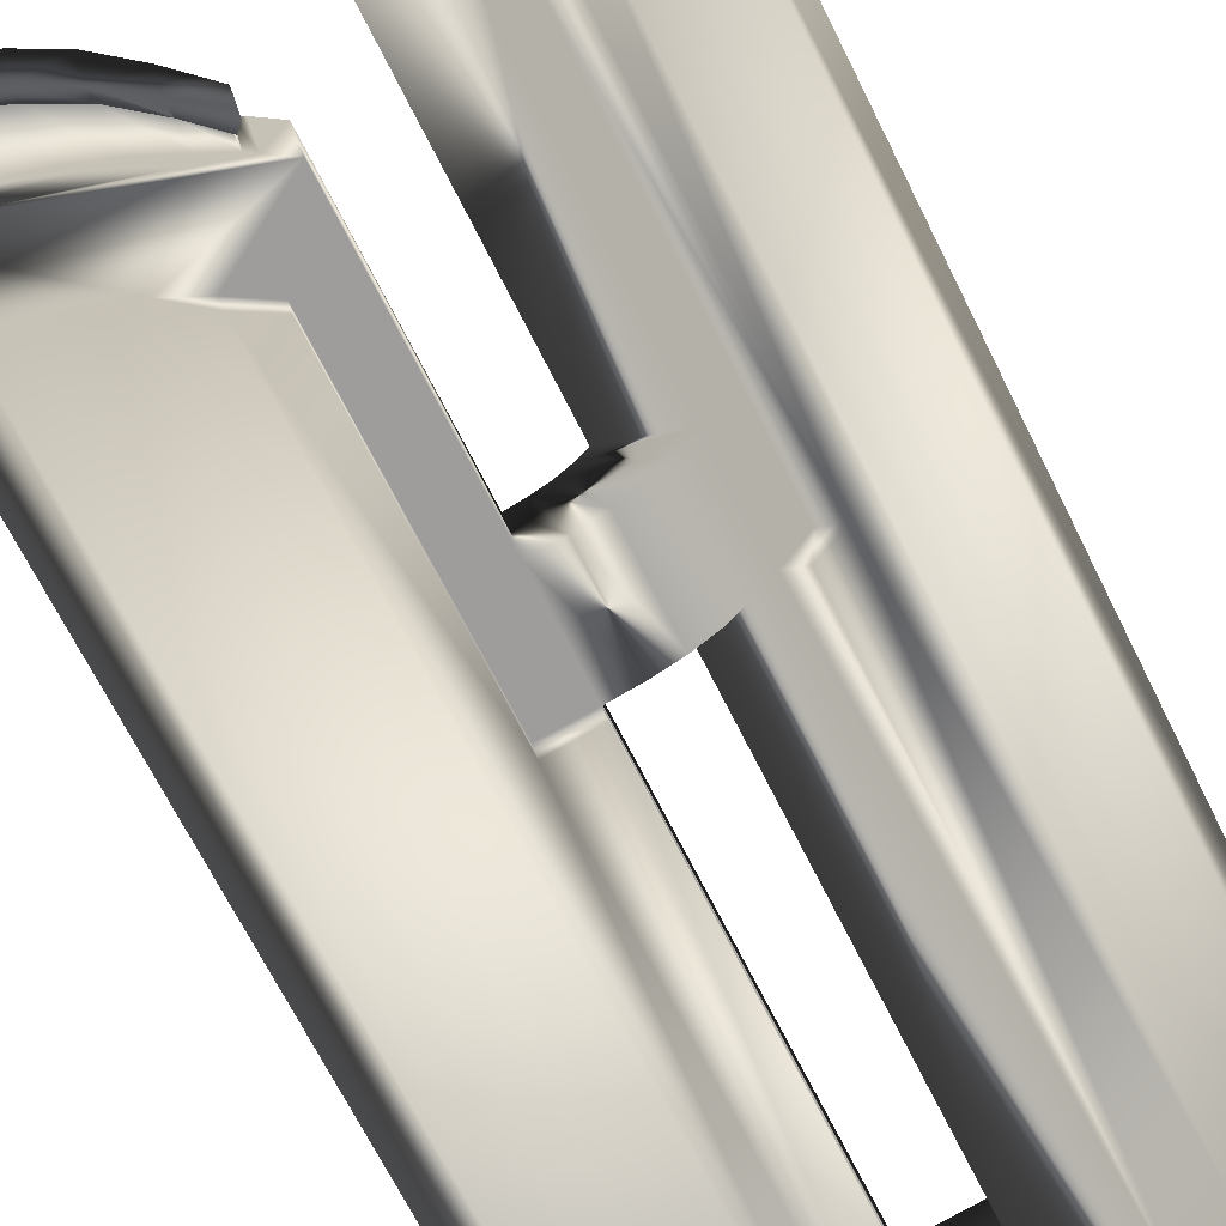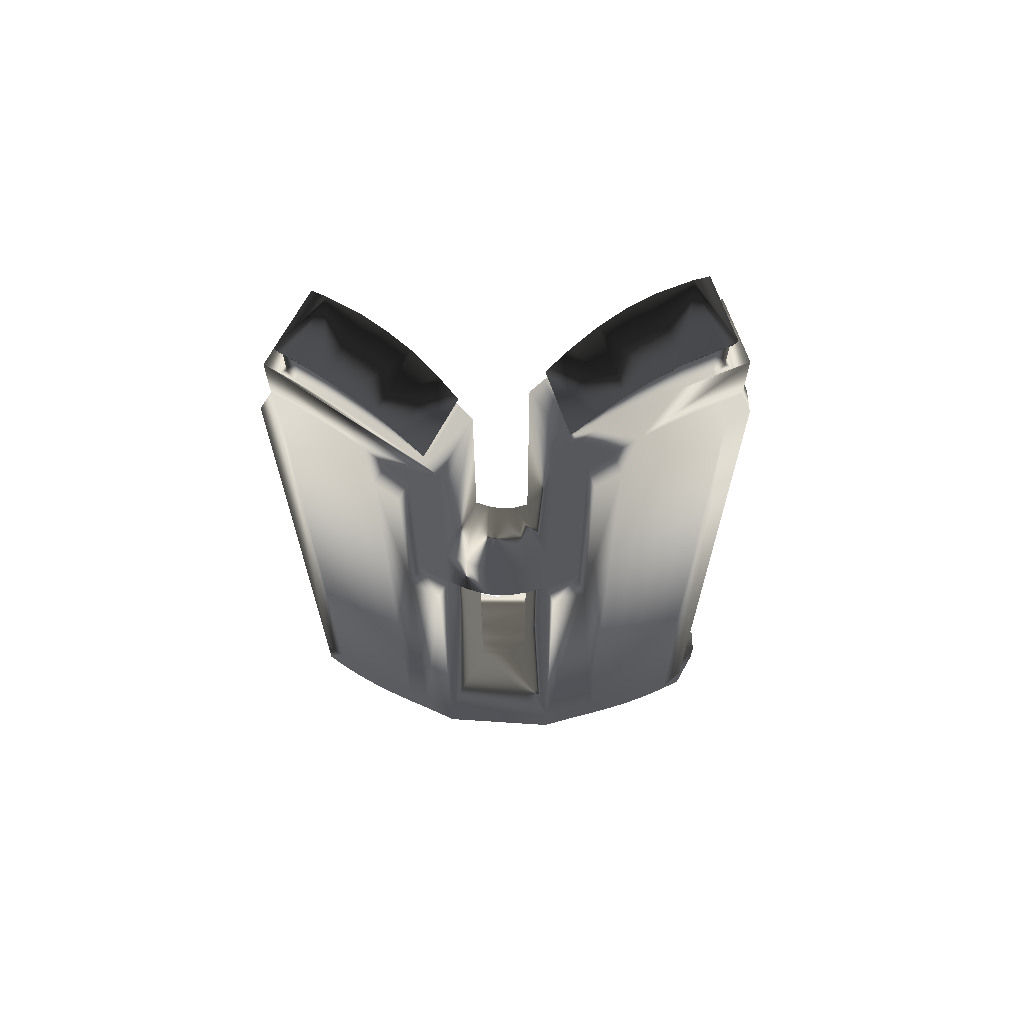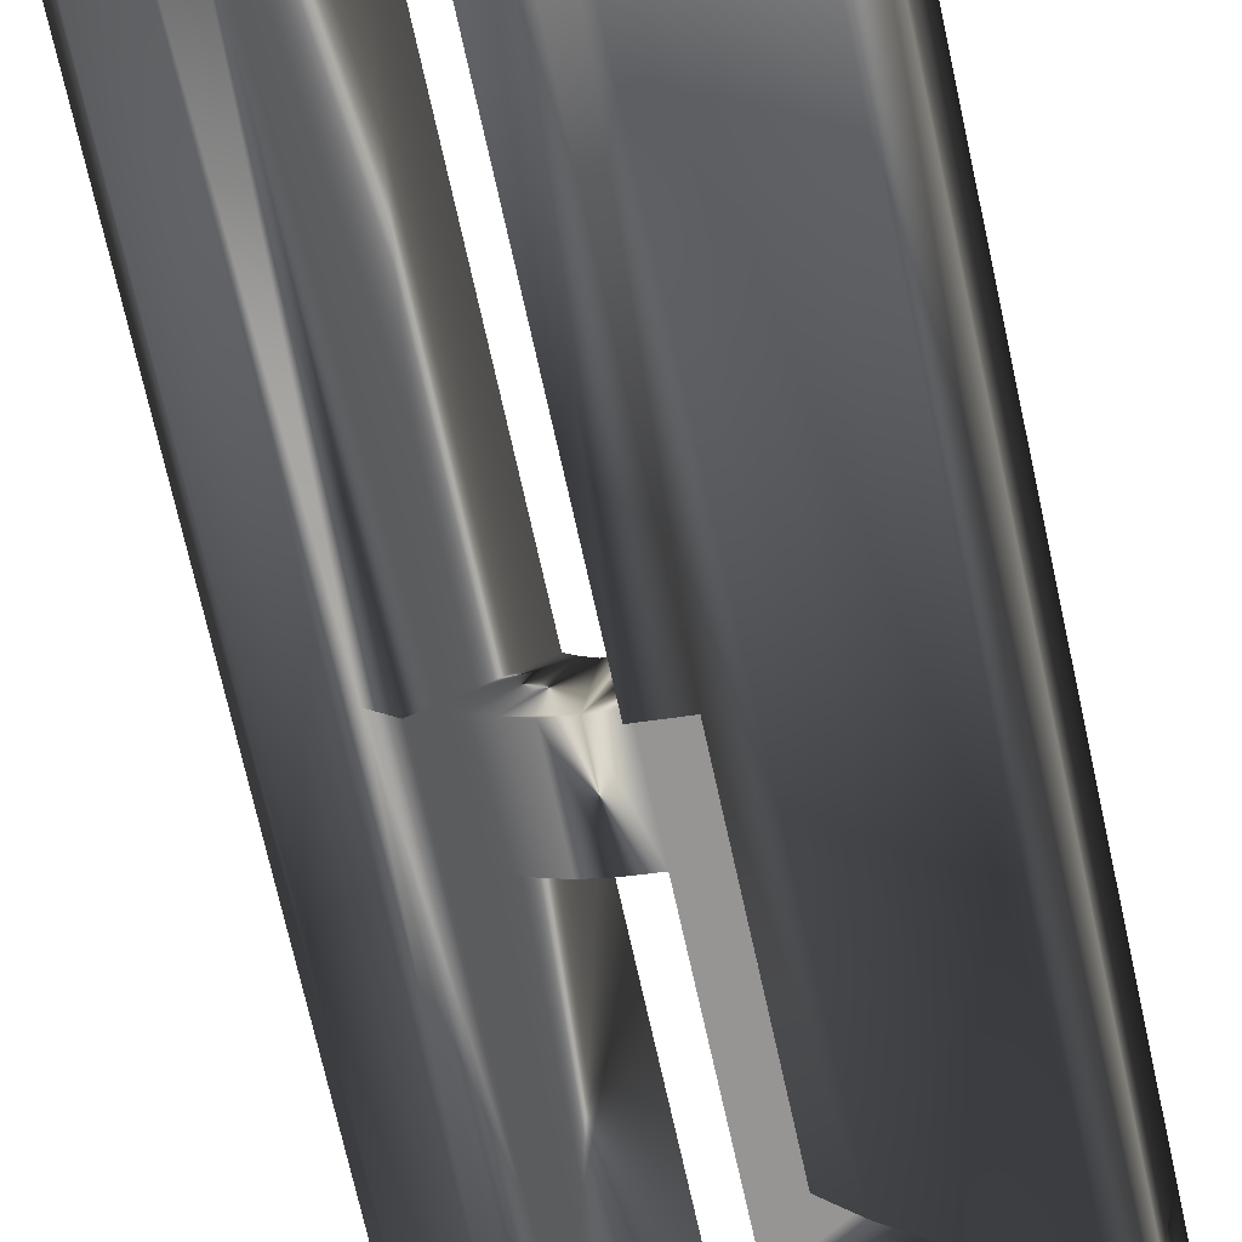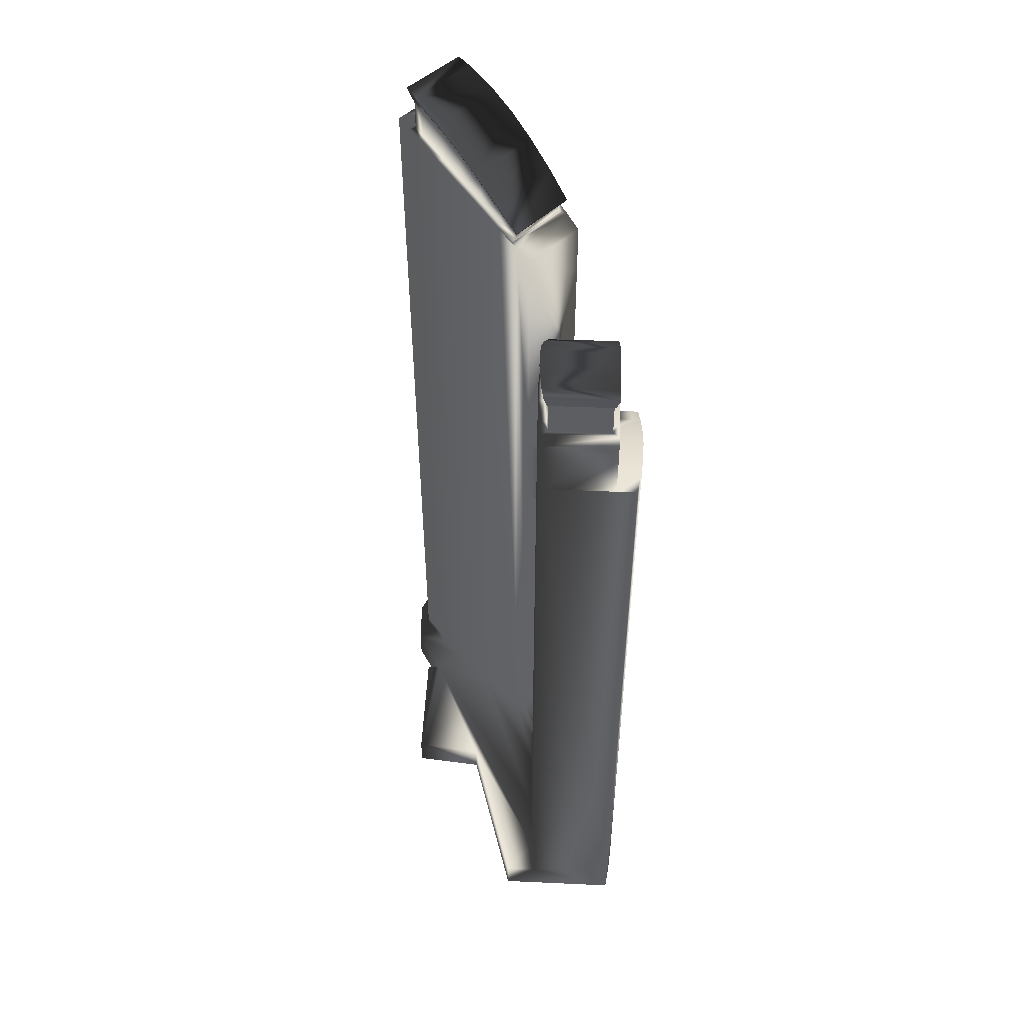
<metadata>
{"format":"obj","ext":"obj","renderer":"f3d","projection":"perspective","resolution":1024,"background":"white","views":[{"elev":-65.8,"azim":-154.0,"up":"+Z"},{"elev":67.4,"azim":-141.8,"up":"+Y"},{"elev":-71.9,"azim":12.5,"up":"+Z"},{"elev":51.2,"azim":103.1,"up":"+Y"}]}
</metadata>
<code>
g
v  75.81 0 -51.24
v  75.81 14.32 -51.24
v  80.6 14.32 -24.69
v  -38.39 277.3 32.12
v  -20.78 277.3 43.52
v  -20.78 14.32 43.52
v  -38.39 257.3 32.12
v  -7.15 238.5 -16.11
v  -7.15 147.8 -16.11
v  -13.1 238.5 -6.93
v  -13.1 147.8 -6.93
v  -34.18 256.2 25.61
v  -29.96 254.3 19.1
v  -25.74 251.6 12.59
v  -21.53 248.2 6.087
v  -17.31 243.9 -0.4216
v  -7.15 256 -16.11
v  -9.795 259.4 -12.03
v  -13.97 263.5 -5.581
v  -18.25 267.6 1.025
v  -23.05 271.2 8.436
v  -27.54 273.8 15.36
v  -32.76 276 23.42
v  10.46 14.32 -4.714
v  10.46 256 -4.714
v  -13.8 276 35.69
v  -7.859 273.8 28.1
v  -3.159 271.2 21.31
v  1.452 267.6 13.77
v  5.198 263.5 6.822
v  8.524 259.4 -0.173
v  -12.19 14.32 -19.37
v  -43.43 14.32 28.86
v  -43.43 257.3 28.86
v  -40.05 256.2 21.81
v  -36.33 254.3 14.98
v  -32.29 251.6 8.36
v  -27.9 248.2 1.96
v  -23.32 243.9 -4.315
v  -18.61 238.5 -10.5
v  -18.61 147.8 -10.5
v  -20.78 257.3 43.52
v  -27.56 257.3 41.12
v  -33.66 257.3 37.67
v  -39.23 257.3 33.41
v  -39.23 14.32 33.41
v  -33.66 14.32 37.67
v  -27.56 14.32 41.12
v  -18.61 14.32 -10.5
v  -23.32 14.32 -4.315
v  -27.9 14.32 1.96
v  -32.29 14.32 8.36
v  -36.33 14.32 14.98
v  -40.05 14.32 21.81
v  -13.8 14.32 35.69
v  -7.859 14.32 28.1
v  -3.159 14.32 21.31
v  1.452 14.32 13.77
v  5.198 14.32 6.822
v  8.524 14.32 -0.173
v  -12.19 -8e-06 -19.37
v  -43.43 -8e-06 28.86
v  -18.61 -8e-06 -10.5
v  -23.32 -8e-06 -4.315
v  -27.9 -8e-06 1.96
v  -32.29 -8e-06 8.36
v  -36.33 -8e-06 14.98
v  -40.05 -8e-06 21.81
v  -43.43 10.34 28.86
v  -20.78 10.34 43.52
v  -39.23 10.34 33.41
v  -33.66 10.34 37.67
v  -27.56 10.34 41.12
v  -41.56 -8e-06 41.03
v  -41.56 10.34 41.03
v  -37.26 -8e-06 46.2
v  -37.26 10.34 46.2
v  -27.73 -8e-06 48.41
v  -27.73 10.34 48.41
v  -0.6368 -8e-06 33.81
v  -0.6368 10.34 33.81
v  0.1503 -8e-06 38.16
v  0.1503 10.34 38.16
v  -13.57 -8e-06 45.22
v  -13.57 10.34 45.22
v  35.05 -1.5e-05 9.607
v  35.05 10.34 9.607
v  80.6 10.34 -24.69
v  -9.208 260.3 -9.271
v  -12.29 263.5 -4.494
v  -16.57 267.6 2.112
v  -21.37 271.2 9.523
v  -25.86 273.8 16.45
v  -31.2 276.1 24.42
v  -15.46 276.1 34.61
v  -9.477 273.8 26.92
v  -4.836 271.2 20.22
v  -0.2713 267.7 12.76
v  3.437 263.6 5.877
v  5.989 260.3 0.3479
v  -9.208 263.3 -9.271
v  -12.29 269 -4.494
v  -16.57 275.8 2.112
v  -21.37 281.7 9.523
v  -25.86 285.4 16.45
v  -31.2 287.7 24.42
v  -15.46 287.7 34.61
v  -9.477 285.3 26.92
v  -4.836 281.6 20.22
v  -0.2713 275.7 12.76
v  3.437 268.9 5.877
v  5.989 263 0.3479
v  -9.391 263.1 -9.908
v  -12.71 269 -4.767
v  -16.99 275.8 1.839
v  -21.79 281.7 9.251
v  -26.28 285.4 16.18
v  -31.85 287.9 24.52
v  -15.31 287.9 35.23
v  -9.072 285.4 27.22
v  -4.417 281.6 20.49
v  0.158 275.7 13.01
v  3.875 268.9 6.117
v  6.605 262.8 0.2243
v  -9.529 265.1 -11.86
v  -18.17 279.1 1.403
v  -22.71 284.7 8.409
v  -26.95 288.4 14.96
v  -32.74 291.5 23.84
v  -14.51 291.6 36.03
v  -7.75 288.4 27.4
v  -3.304 284.6 20.97
v  1.058 278.9 13.85
v  8.226 264.8 -0.3652
v  -12.71 269.1 -4.767
v  -13.76 272.4 -5.443
v  4.921 272.2 6.642
v  -10.84 260.4 -10.41
v  7.753 260.3 1.449
v  -35.58 276.7 27.77
v  -17.29 276.7 39.6
v  -33.22 276.7 27.54
v  -17.93 276.7 37.45
v  -17.93 288 37.45
v  -33.22 288 27.54
v  -33.86 288.2 27.68
v  -17.86 288.1 38.17
v  -17.54 292.2 39.44
v  -35.36 292.2 27.92
v  19.38 147.8 -41.04
v  30.01 14.32 -43.56
v  31.18 219.9 -37.1
v  20.43 219.9 -35.16
v  20.43 147.8 -35.17
v  31.18 147.8 -37.1
v  20.43 236 -35.16
v  38.79 224.9 -38.47
v  46.41 228.8 -39.84
v  54.02 232 -41.22
v  61.64 234.4 -42.59
v  69.26 236.2 -43.96
v  76.87 237.2 -45.33
v  76.87 255.5 -45.33
v  71.78 254.9 -44.42
v  66.69 254.4 -43.5
v  57.26 252.4 -41.8
v  49.16 249.9 -40.34
v  40.48 246.7 -38.78
v  32.75 242.9 -37.38
v  27.11 240 -36.37
v  25.21 239.1 -36.03
v  70.69 14.32 -21.27
v  70.69 254.4 -21.27
v  75.64 254.9 -22.98
v  80.59 255.5 -24.69
v  80.59 237.2 -24.69
v  68.01 236.2 -50.85
v  75.81 237.2 -51.24
v  60.29 234.4 -50.06
v  52.64 232 -48.88
v  45.06 228.8 -47.32
v  37.52 224.9 -45.52
v  30.01 219.9 -43.56
v  24.15 236 -14.52
v  24.15 14.32 -14.52
v  37.52 14.32 -45.52
v  45.06 14.32 -47.32
v  52.64 14.32 -48.88
v  60.29 14.32 -50.06
v  68.01 14.32 -50.85
v  29.07 239.1 -14.55
v  61.41 14.32 -18.73
v  61.41 252.4 -18.73
v  53.35 14.32 -17.02
v  53.35 249.9 -17.02
v  44.64 14.32 -15.68
v  44.64 246.7 -15.68
v  36.79 14.32 -14.91
v  36.79 242.9 -14.91
v  29.07 14.32 -14.55
v  30.86 240 -14.63
v  40.84 246.7 -36.81
v  33.11 242.9 -35.42
v  49.51 249.9 -38.37
v  57.62 252.4 -39.83
v  67.02 254.4 -41.67
v  60.95 252.3 -20.68
v  70.33 254.4 -23.22
v  52.99 249.9 -18.99
v  44.36 246.7 -17.66
v  36.6 242.9 -16.9
v  27.52 240.1 -34.42
v  30.53 240 -16.69
v  33.11 248.3 -35.42
v  27.52 242.7 -34.42
v  40.84 254.7 -36.81
v  49.51 259.5 -38.37
v  57.62 263 -39.83
v  67.02 265.1 -41.67
v  70.66 254.8 -42.33
v  73.9 254.8 -24.4
v  73.9 265.7 -24.4
v  70.66 265.7 -42.33
v  60.95 262.9 -20.68
v  70.33 265.1 -23.22
v  52.99 259.5 -18.99
v  44.36 254.7 -17.66
v  36.6 248.2 -16.9
v  30.53 242.4 -16.69
v  33.02 248.3 -35.91
v  27.01 242.5 -34.83
v  40.75 254.7 -37.3
v  49.42 259.5 -38.86
v  57.53 263 -40.32
v  67.36 265.2 -42.24
v  61.07 262.9 -20.19
v  70.84 265.2 -22.85
v  53.08 259.5 -18.5
v  44.44 254.6 -17.17
v  36.65 248.2 -16.41
v  30.18 242.2 -16.17
v  33.02 248.3 -35.91
v  32.8 251.4 -37.13
v  25.27 244.3 -35.71
v  49 262.3 -40.03
v  40.8 257.8 -38.56
v  56.66 265.7 -41.41
v  67.07 268.6 -43.32
v  71.04 265.7 -42.87
v  74.54 265.7 -24.06
v  75.58 269.5 -23.27
v  71.84 269.5 -44.16
v  60.73 265.7 -18.9
v  71.28 268.7 -21.79
v  53.1 262.2 -17.28
v  44.86 257.6 -16.02
v  36.73 251.2 -15.24
v  29.01 244 -14.9
v  -7.15 172.1 -16.11
v  -13.1 172.1 -6.93
v  10.46 172.1 -4.714
v  20.43 172.1 -35.16
v  24.15 172.1 -14.52
v  10.46 147.8 -4.714
v  -12.19 147.8 -19.37
v  24.15 147.8 -14.52
v  36.79 147.8 -14.91
v  29.07 147.8 -14.55
v  30.01 147.8 -43.56
v  19.38 14.32 -41.04
v  19.92 147.8 -13.01
v  16.08 147.8 -10.89
v  13.08 147.8 -8.109
v  19.92 172.1 -13.01
v  16.08 172.1 -10.89
v  13.08 172.1 -8.109
v  13.46 147.8 -33.45
v  7.097 147.8 -30.84
v  1.581 147.8 -27.03
v  -3.092 147.8 -22.02
v  13.46 172.1 -33.45
v  7.098 172.1 -30.84
v  1.582 172.1 -27.03
v  -3.091 172.1 -22.01
v  10.46 10.34 -4.714
v  -13.8 10.34 35.69
v  -7.859 10.34 28.1
v  -3.159 10.34 21.31
v  1.452 10.34 13.77
v  5.198 10.34 6.822
v  8.524 10.34 -0.173
v  70.69 10.34 -21.27
v  24.15 10.34 -14.52
v  61.41 10.34 -18.73
v  53.35 10.34 -17.02
v  44.64 10.34 -15.68
v  36.79 10.34 -14.91
v  29.07 10.34 -14.55
v  19.38 -8e-06 -41.04
v  30.01 -1.5e-05 -43.56
v  75.81 0 -51.24
v  37.52 0 -45.52
v  45.06 0 -47.32
v  52.64 0 -48.88
v  60.29 0 -50.06
v  68.01 0 -50.85
v  36.92 -1.1e-05 31.6
v  36.92 10.34 31.6
v  82.42 -8e-06 -14.54
v  82.42 10.34 -14.54
g Material__2713
f 9 11 260
f 259 9 260
f 8 259 260
f 10 8 260
f 8 10 16
f 16 138 18
f 8 16 18
f 17 8 18
f 141 5 42
f 26 141 42
f 55 26 42
f 6 55 42
f 44 47 48
f 48 43 44
f 7 12 35
f 35 34 7
f 12 13 36
f 36 35 12
f 13 14 37
f 37 36 13
f 14 15 38
f 38 37 14
f 15 16 39
f 39 38 15
f 16 10 40
f 40 39 16
f 260 11 41
f 10 260 41
f 10 41 40
f 11 9 265
f 265 41 11
f 42 5 4
f 4 7 42
f 45 34 33
f 33 46 45
f 45 46 47
f 47 44 45
f 6 42 43
f 43 48 6
f 7 34 45
f 42 7 45
f 42 45 44
f 42 44 43
f 39 40 41
f 50 39 41
f 49 50 41
f 51 38 39
f 39 50 51
f 52 37 38
f 38 51 52
f 53 36 37
f 37 52 53
f 54 35 36
f 36 53 54
f 33 34 35
f 35 54 33
f 25 17 18
f 18 31 25
f 55 56 27
f 27 26 55
f 56 57 28
f 28 27 56
f 57 58 29
f 29 28 57
f 58 59 30
f 30 29 58
f 31 139 30
f 60 31 30
f 59 60 30
f 261 25 31
f 264 261 31
f 24 264 31
f 60 24 31
f 33 54 68
f 68 62 69
f 33 68 69
f 49 32 61
f 61 63 49
f 50 49 63
f 63 64 50
f 51 50 64
f 64 65 51
f 52 51 65
f 65 66 52
f 53 52 66
f 66 67 53
f 54 53 67
f 67 68 54
f 33 69 71
f 71 46 33
f 46 71 72
f 72 47 46
f 47 72 73
f 73 48 47
f 48 73 70
f 70 6 48
f 69 62 74
f 74 75 69
f 75 74 76
f 76 77 75
f 77 76 78
f 78 79 77
f 78 84 85
f 85 79 78
f 81 85 84
f 84 80 81
f 81 80 82
f 82 83 81
f 82 307 308
f 308 83 82
f 32 270 299
f 299 61 32
f 19 20 91
f 91 90 19
f 20 21 92
f 92 91 20
f 21 22 93
f 93 92 21
f 22 23 94
f 94 93 22
f 26 27 96
f 96 95 26
f 27 28 97
f 97 96 27
f 28 29 98
f 98 97 28
f 29 30 99
f 99 98 29
f 139 31 18
f 18 138 89
f 139 18 89
f 139 89 100
f 89 90 102
f 102 101 89
f 90 91 103
f 103 102 90
f 91 92 104
f 104 103 91
f 92 93 105
f 105 104 92
f 93 94 106
f 106 105 93
f 142 143 144
f 144 145 142
f 95 96 108
f 108 107 95
f 96 97 109
f 109 108 96
f 97 98 110
f 110 109 97
f 98 99 111
f 111 110 98
f 99 100 112
f 112 111 99
f 100 89 101
f 101 112 100
f 101 102 114
f 114 113 101
f 102 103 115
f 115 114 102
f 103 104 116
f 116 115 103
f 104 105 117
f 117 116 104
f 105 106 118
f 118 117 105
f 107 108 120
f 120 119 107
f 108 109 121
f 121 120 108
f 109 110 122
f 122 121 109
f 110 111 123
f 123 122 110
f 111 112 124
f 124 123 111
f 112 101 113
f 113 124 112
f 114 135 136
f 114 136 125
f 113 114 125
f 115 116 127
f 127 126 115
f 116 117 128
f 128 127 116
f 117 118 129
f 129 128 117
f 146 147 148
f 148 149 146
f 119 120 131
f 131 130 119
f 120 121 132
f 132 131 120
f 121 122 133
f 133 132 121
f 122 123 137
f 137 133 122
f 124 113 125
f 125 134 124
f 126 133 137
f 137 136 126
f 128 129 130
f 130 131 128
f 127 128 131
f 131 132 127
f 127 132 133
f 133 126 127
f 114 115 126
f 135 114 126
f 135 126 136
f 124 134 137
f 137 123 124
f 134 125 136
f 136 137 134
f 19 90 89
f 89 138 19
f 100 99 30
f 30 139 100
f 140 4 5
f 5 141 140
f 95 107 144
f 144 143 95
f 106 94 142
f 142 145 106
f 119 130 148
f 148 147 119
f 130 129 149
f 149 148 130
f 129 118 146
f 146 149 129
f 144 107 119
f 119 147 144
f 118 106 145
f 145 146 118
f 146 145 144
f 144 147 146
f 142 94 23
f 23 140 142
f 143 141 26
f 26 95 143
f 142 140 141
f 141 143 142
f 155 154 262
f 155 262 153
f 152 155 153
f 157 152 153
f 153 156 157
f 176 175 174
f 176 174 173
f 176 173 172
f 3 176 172
f 176 3 2
f 2 178 176
f 162 178 177
f 177 161 162
f 161 177 179
f 179 160 161
f 160 179 180
f 180 159 160
f 159 180 181
f 181 158 159
f 158 181 182
f 182 157 158
f 157 182 183
f 183 152 157
f 152 183 269
f 269 155 152
f 155 269 150
f 150 154 155
f 176 162 163
f 163 175 176
f 176 178 162
f 269 183 182
f 269 182 186
f 151 269 186
f 187 186 182
f 182 181 187
f 188 187 181
f 181 180 188
f 189 188 180
f 180 179 189
f 190 189 179
f 179 177 190
f 2 190 177
f 177 178 2
f 184 191 171
f 171 156 184
f 172 173 193
f 193 192 172
f 192 193 195
f 195 194 192
f 194 195 197
f 197 196 194
f 196 197 199
f 196 199 267
f 196 267 198
f 267 199 201
f 267 201 191
f 267 191 268
f 267 268 200
f 198 267 200
f 268 191 184
f 268 184 263
f 268 263 266
f 268 266 185
f 200 268 185
f 169 203 202
f 202 168 169
f 168 202 204
f 204 167 168
f 167 204 205
f 205 166 167
f 166 205 206
f 206 165 166
f 173 208 207
f 207 193 173
f 193 207 209
f 209 195 193
f 195 209 210
f 210 197 195
f 197 210 211
f 211 199 197
f 201 213 212
f 212 170 171
f 201 212 171
f 201 171 191
f 212 215 214
f 214 203 212
f 203 214 216
f 216 202 203
f 202 216 217
f 217 204 202
f 204 217 218
f 218 205 204
f 205 218 219
f 219 206 205
f 220 223 222
f 222 221 220
f 208 225 224
f 224 207 208
f 207 224 226
f 226 209 207
f 209 226 227
f 227 210 209
f 210 227 228
f 228 211 210
f 211 228 229
f 229 213 211
f 213 229 215
f 215 212 213
f 215 231 230
f 230 214 215
f 214 230 232
f 232 216 214
f 216 232 233
f 233 217 216
f 217 233 234
f 234 218 217
f 218 234 235
f 235 219 218
f 225 237 236
f 236 224 225
f 224 236 238
f 238 226 224
f 226 238 239
f 239 227 226
f 227 239 240
f 240 228 227
f 228 240 241
f 241 229 228
f 229 241 231
f 231 215 229
f 243 242 230
f 244 243 230
f 231 244 230
f 232 246 245
f 245 233 232
f 233 245 247
f 247 234 233
f 234 247 248
f 248 235 234
f 249 252 251
f 251 250 249
f 237 254 253
f 253 236 237
f 236 253 255
f 255 238 236
f 238 255 256
f 256 239 238
f 239 256 257
f 257 240 239
f 241 258 244
f 244 231 241
f 246 243 257
f 257 256 246
f 247 253 254
f 254 248 247
f 245 255 253
f 253 247 245
f 245 246 256
f 256 255 245
f 242 243 246
f 246 232 230
f 242 246 230
f 241 240 257
f 257 258 241
f 258 257 243
f 243 244 258
f 169 170 212
f 212 203 169
f 213 201 199
f 199 211 213
f 164 174 175
f 175 163 164
f 208 221 222
f 222 225 208
f 219 223 220
f 220 206 219
f 237 250 251
f 251 254 237
f 254 251 252
f 252 248 254
f 248 252 249
f 249 235 248
f 222 250 237
f 237 225 222
f 235 249 223
f 223 219 235
f 249 250 222
f 222 223 249
f 220 164 165
f 165 206 220
f 221 208 173
f 173 174 221
f 220 221 174
f 174 164 220
f 8 17 25
f 8 25 261
f 259 8 261
f 184 156 153
f 184 153 262
f 263 184 262
f 24 32 9
f 9 264 24
f 150 270 154
f 32 49 41
f 41 265 32
f 151 270 150
f 150 269 151
f 32 265 9
f 185 266 154
f 154 270 185
f 266 271 277
f 277 154 266
f 275 272 271
f 271 274 275
f 263 262 281
f 281 274 263
f 279 283 282
f 282 278 279
f 261 264 273
f 273 276 261
f 276 273 272
f 272 275 276
f 266 263 274
f 274 271 266
f 9 259 284
f 284 280 9
f 280 284 283
f 283 279 280
f 262 154 277
f 277 281 262
f 281 277 278
f 278 282 281
f 185 270 32
f 32 24 185
f 55 6 70
f 70 286 55
f 56 55 286
f 286 287 56
f 57 56 287
f 287 288 57
f 58 57 288
f 288 289 58
f 59 58 289
f 289 290 59
f 60 59 290
f 290 291 60
f 24 60 291
f 291 285 24
f 3 172 292
f 292 88 3
f 172 192 294
f 294 292 172
f 192 194 295
f 295 294 192
f 194 196 296
f 296 295 194
f 196 198 297
f 297 296 196
f 198 200 298
f 298 297 198
f 200 185 293
f 293 298 200
f 185 24 285
f 285 293 185
f 270 151 300
f 300 299 270
f 151 186 302
f 302 300 151
f 186 187 303
f 303 302 186
f 187 188 304
f 304 303 187
f 188 189 305
f 305 304 188
f 189 190 306
f 306 305 189
f 190 2 301
f 301 306 190
f 2 3 88
f 88 1 2
f 69 75 71
f 79 85 70
f 85 286 70
f 77 79 73
f 77 73 72
f 75 77 72
f 75 72 71
f 79 70 73
f 295 296 289
f 81 295 289
f 81 289 288
f 81 288 287
f 85 81 287
f 287 286 85
f 298 293 285
f 285 291 298
f 297 298 291
f 291 290 297
f 297 290 289
f 289 296 297
f 81 87 292
f 292 294 81
f 81 294 295
f 273 264 9
f 9 280 273
f 259 261 276
f 276 284 259
f 273 280 279
f 279 272 273
f 284 276 275
f 275 283 284
f 279 278 277
f 272 279 277
f 271 272 277
f 282 283 275
f 282 275 274
f 281 282 274
f 166 165 164
f 166 164 163
f 167 166 163
f 168 167 163
f 169 168 163
f 170 169 163
f 171 170 163
f 156 171 163
f 163 159 158
f 156 163 158
f 156 158 157
f 163 161 160
f 163 160 159
f 163 162 161
f 16 15 138
f 15 14 4
f 140 23 22
f 4 140 22
f 15 4 22
f 22 21 20
f 15 22 20
f 15 20 19
f 15 19 138
f 13 12 4
f 14 13 4
f 12 7 4
f 86 87 308
f 308 307 86
f 292 87 310
f 310 88 292
f 87 86 309
f 309 310 87
f 309 1 88
f 88 310 309
f 81 83 308
f 308 87 81
g

</code>
